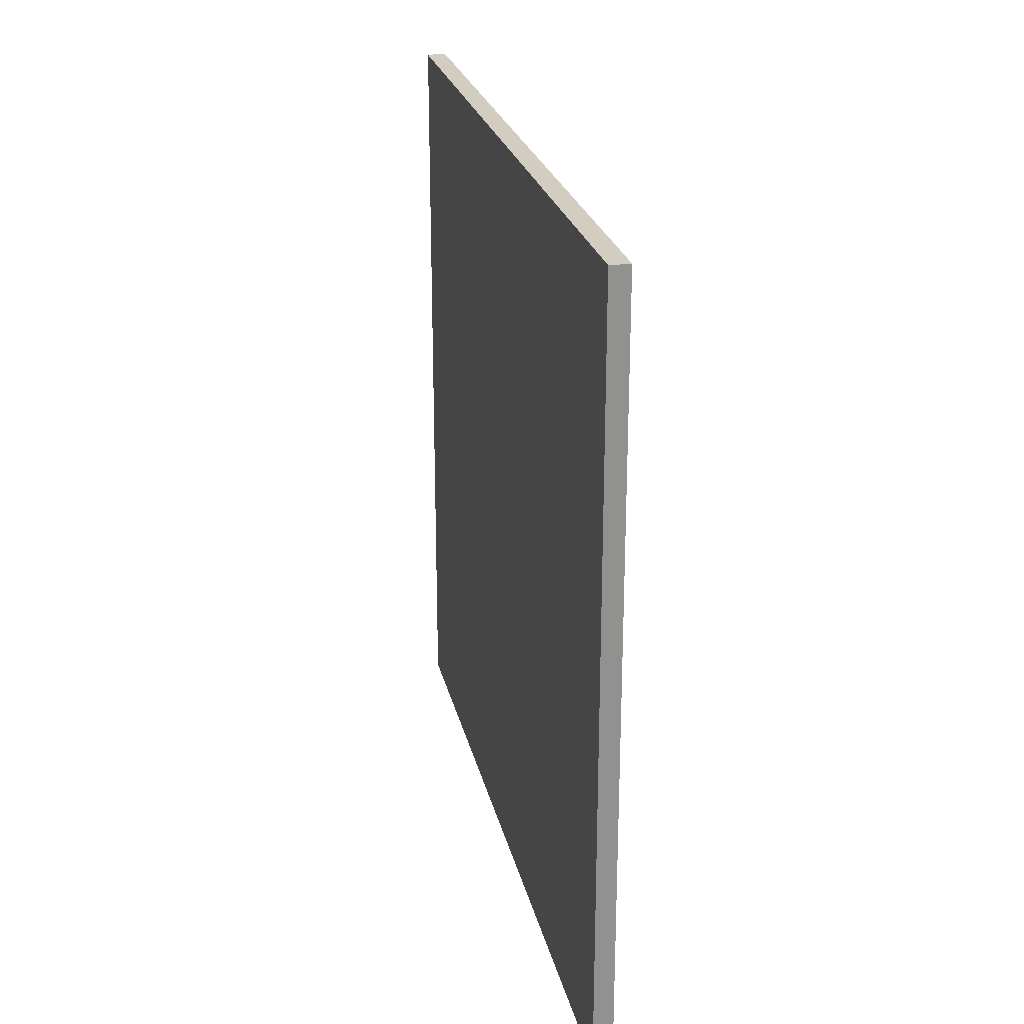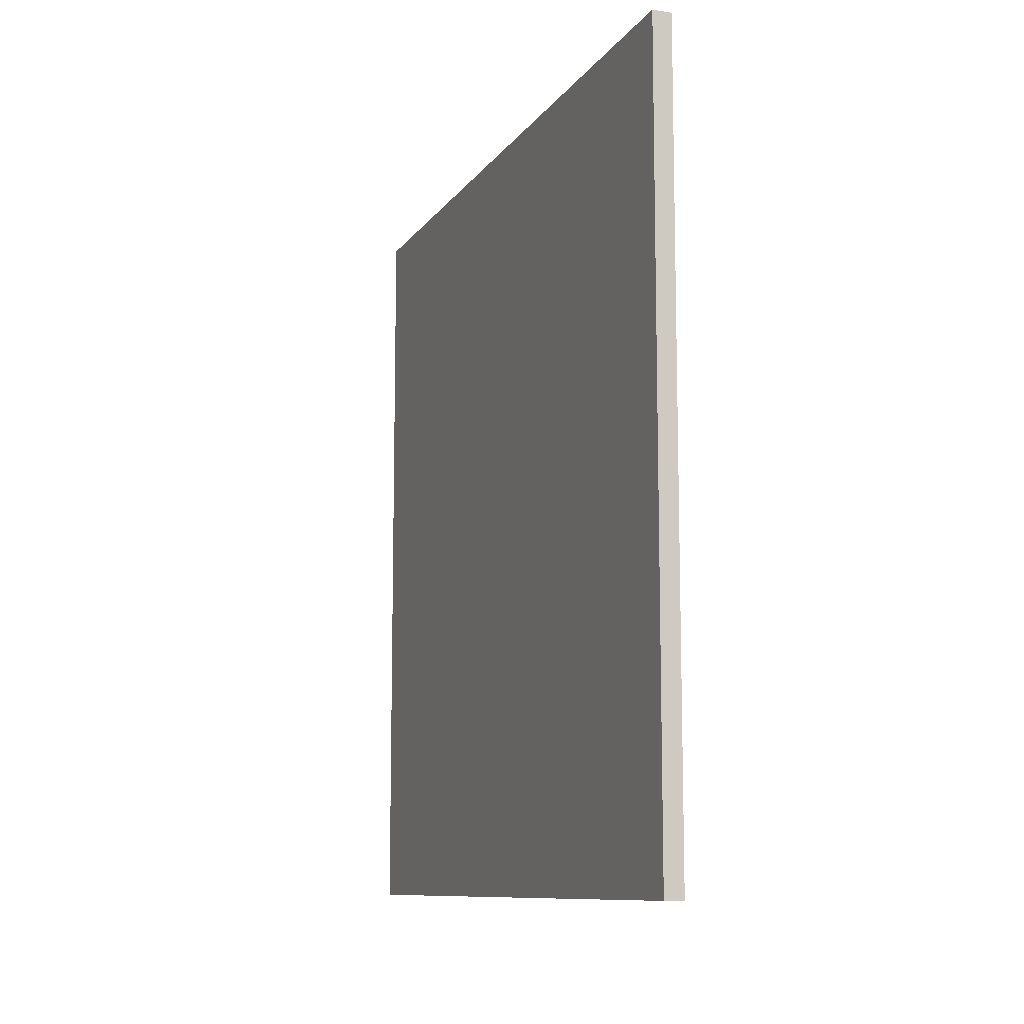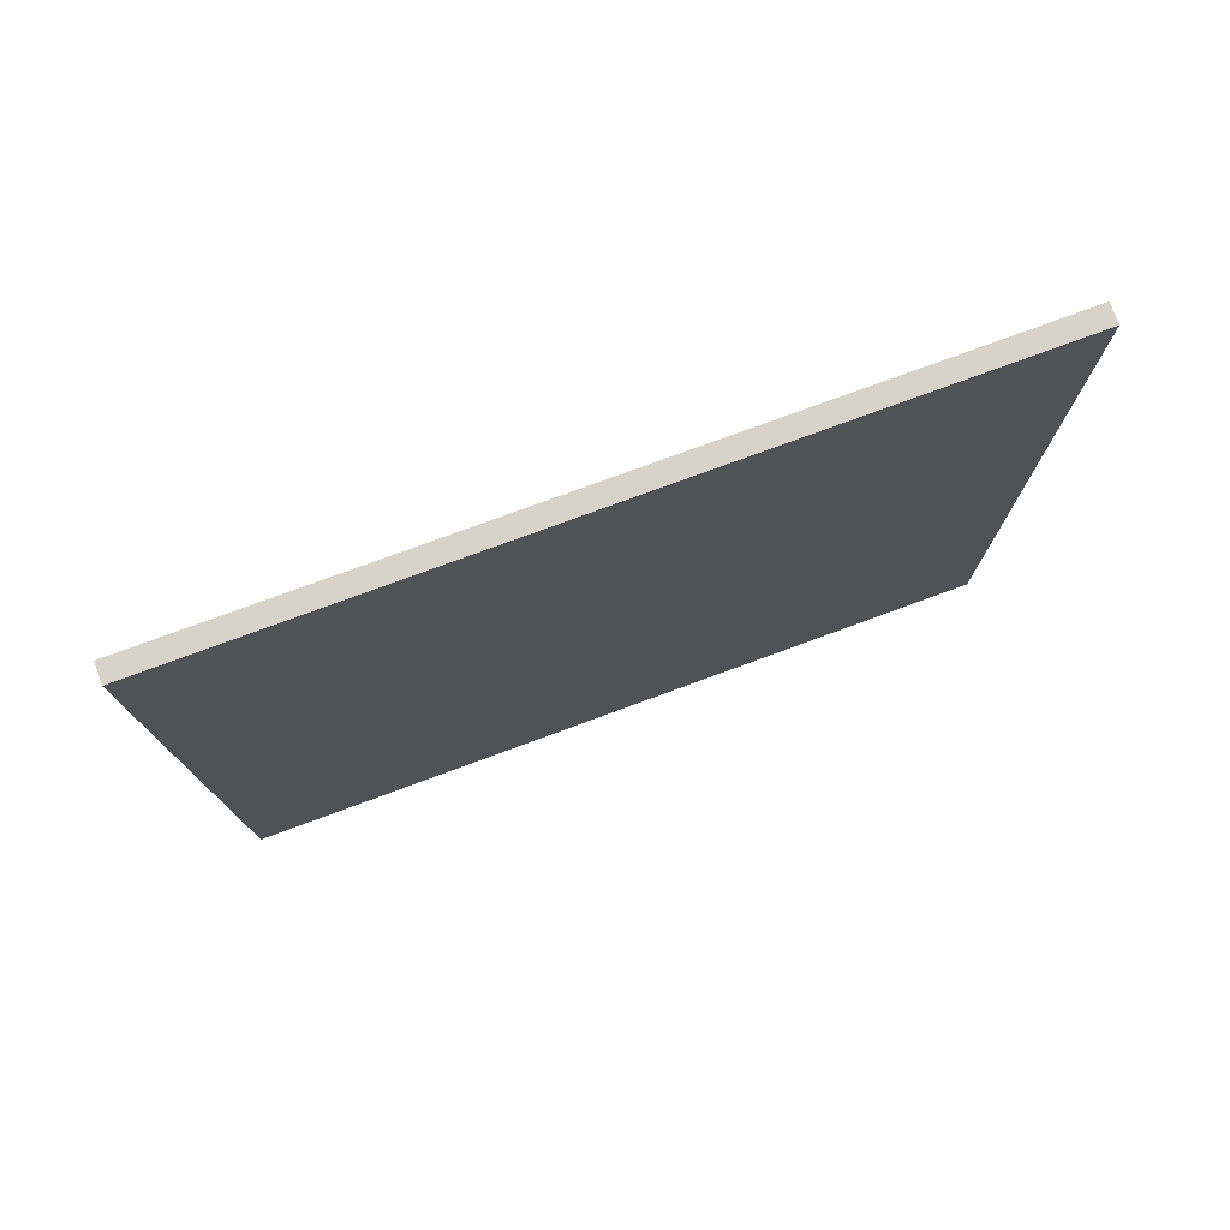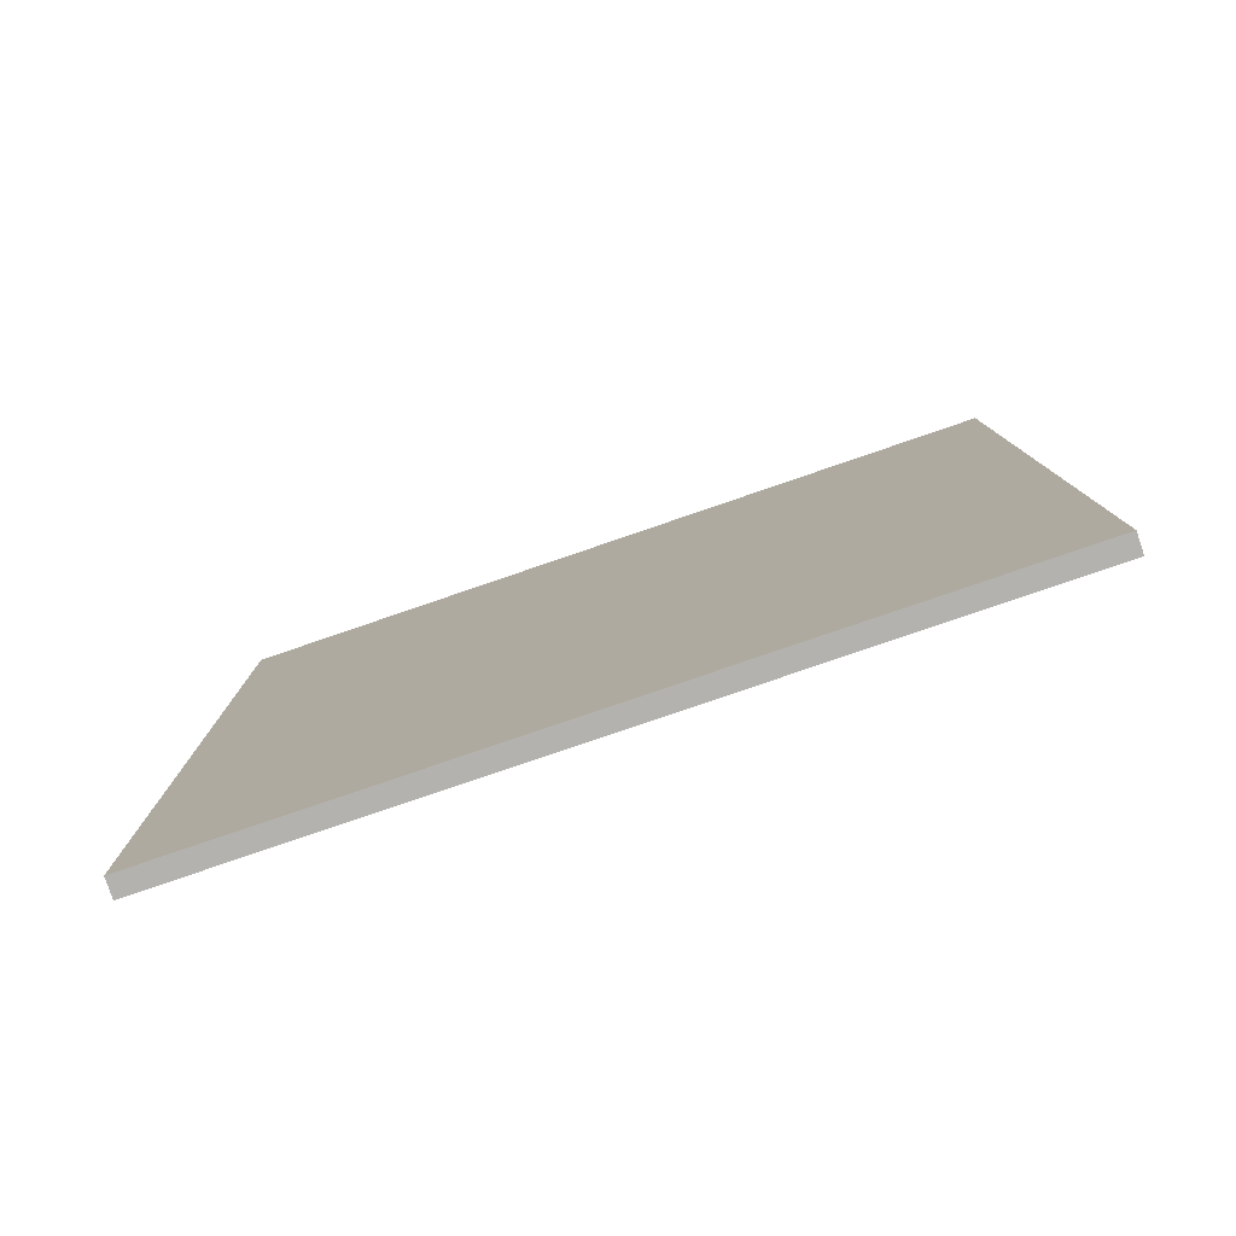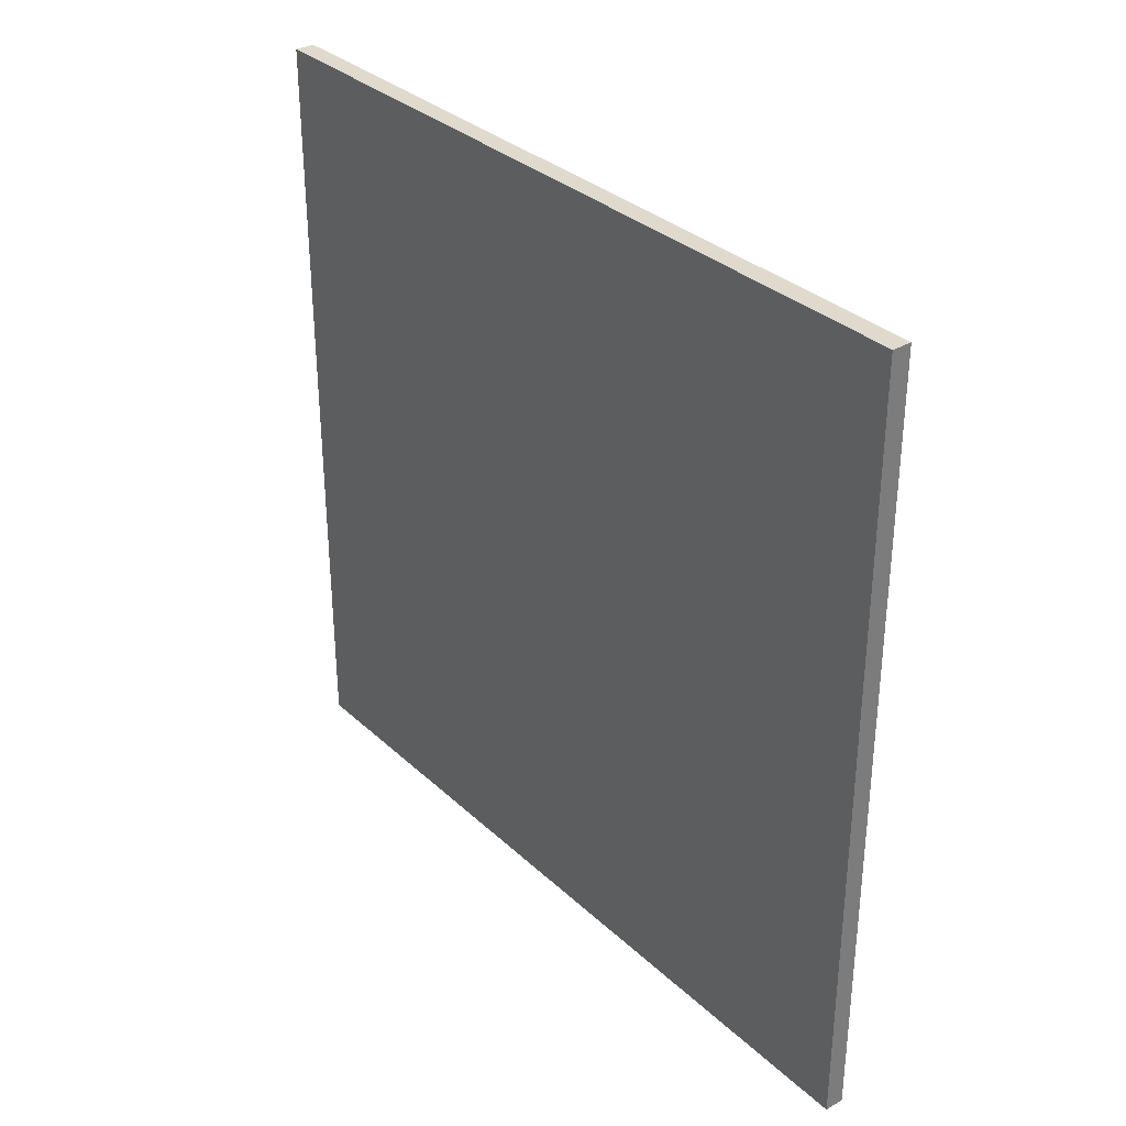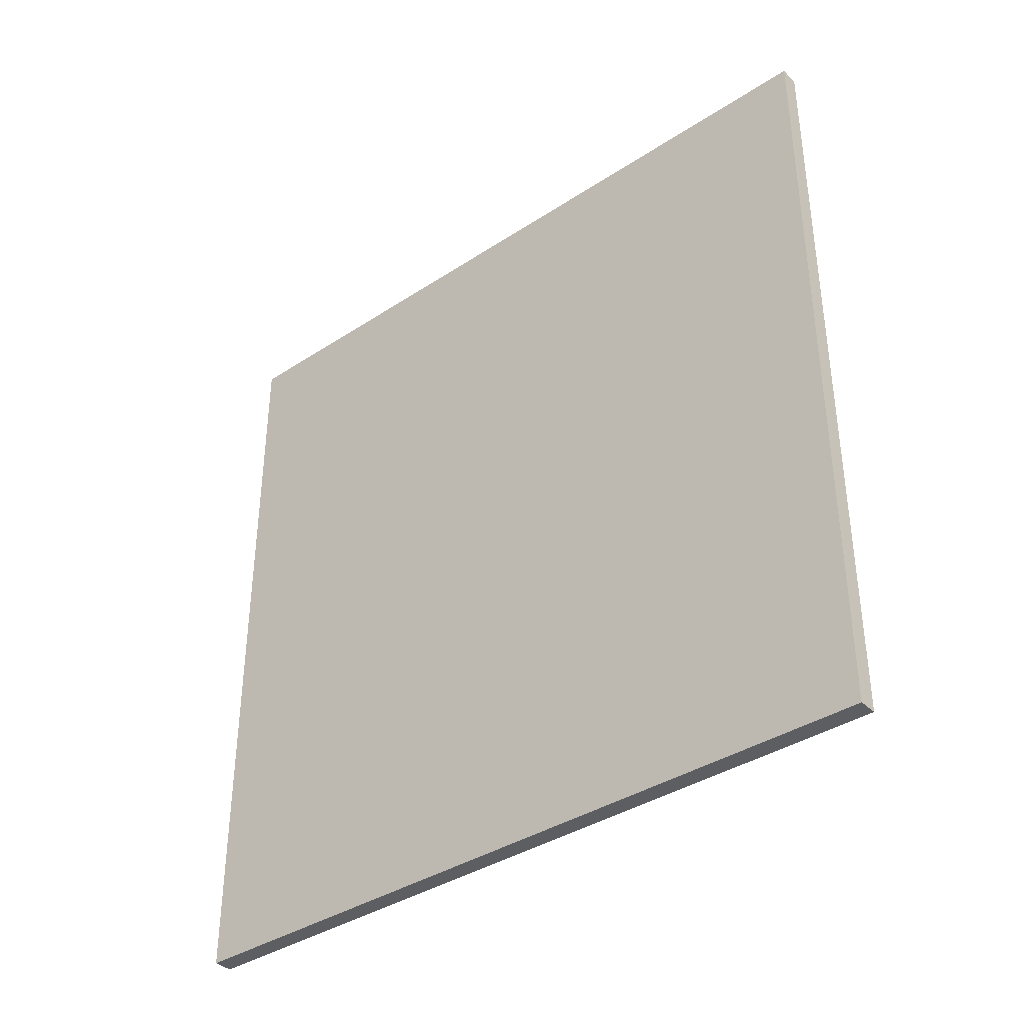
<metadata>
{"format":"obj","ext":"obj","renderer":"f3d","projection":"perspective","resolution":1024,"background":"white","views":[{"elev":24.3,"azim":-12.3,"up":"+Z"},{"elev":-10.2,"azim":159.4,"up":"+Y"},{"elev":77.0,"azim":-110.2,"up":"+Y"},{"elev":-79.7,"azim":108.9,"up":"+Y"},{"elev":32.7,"azim":-38.5,"up":"+Z"},{"elev":-37.6,"azim":-50.0,"up":"+Y"}]}
</metadata>
<code>
o Parete_sinistra
v -20 21 40
v -20 21 0
v -20 -20 40
v -20 -20 0
v -21 21 40
v -21 21 0
v -21 -20 40
v -21 -20 0
f 1 3 4 2
f 3 7 8 4
f 7 5 6 8
f 5 1 2 6
f 3 1 5 7
f 8 6 2 4

</code>
